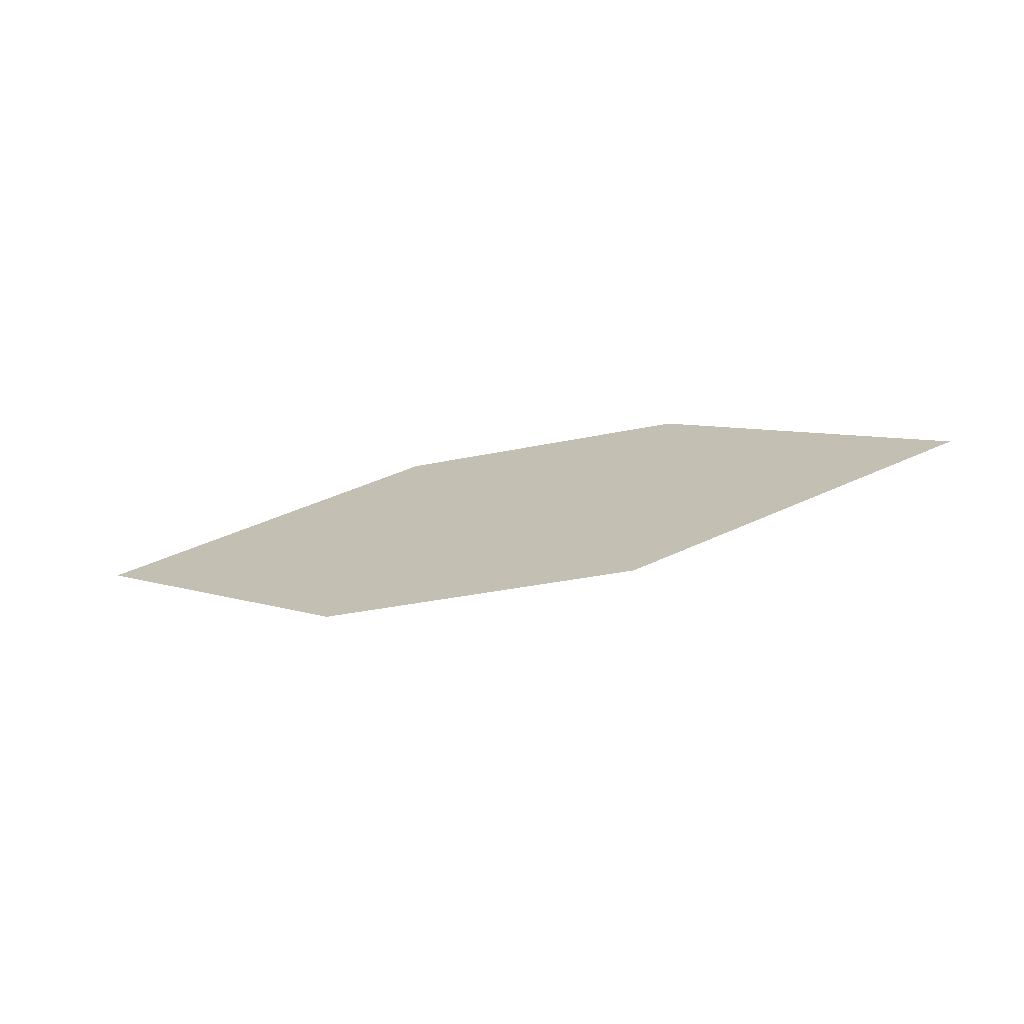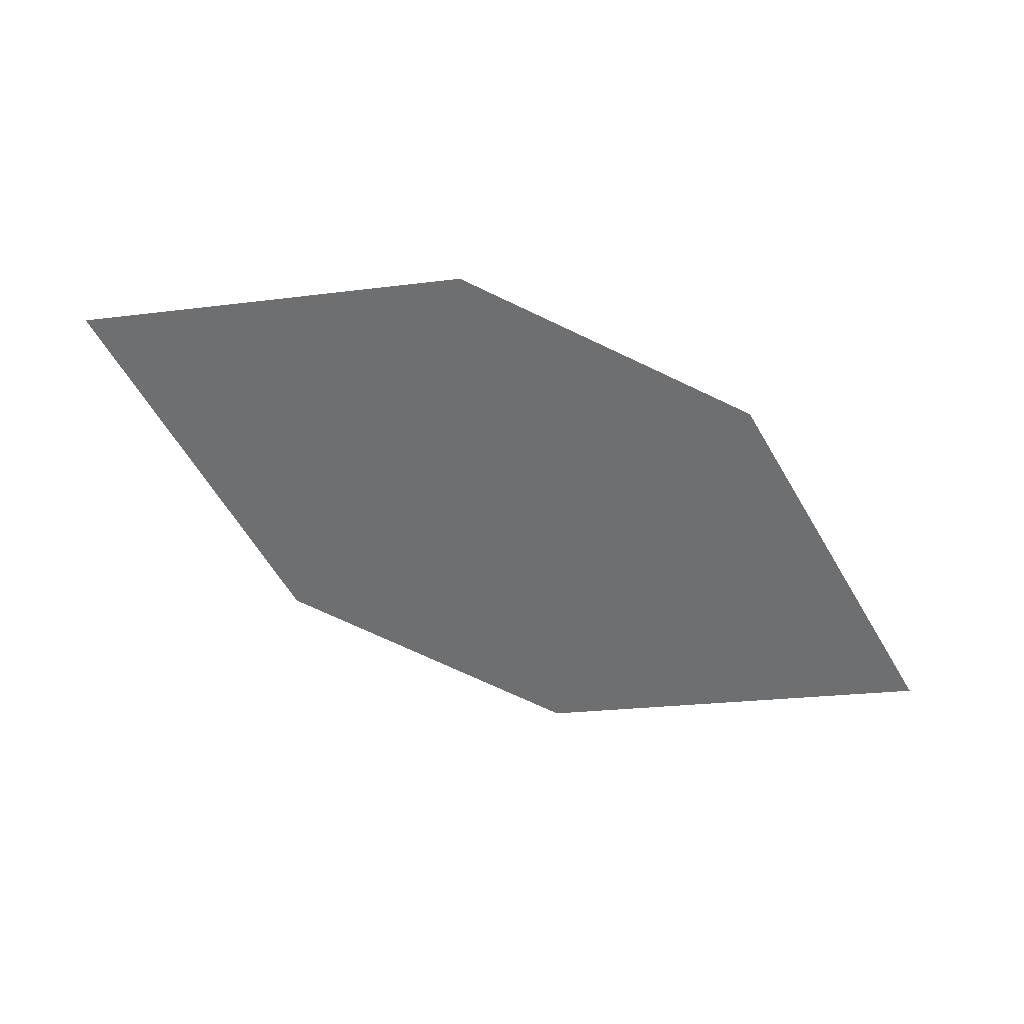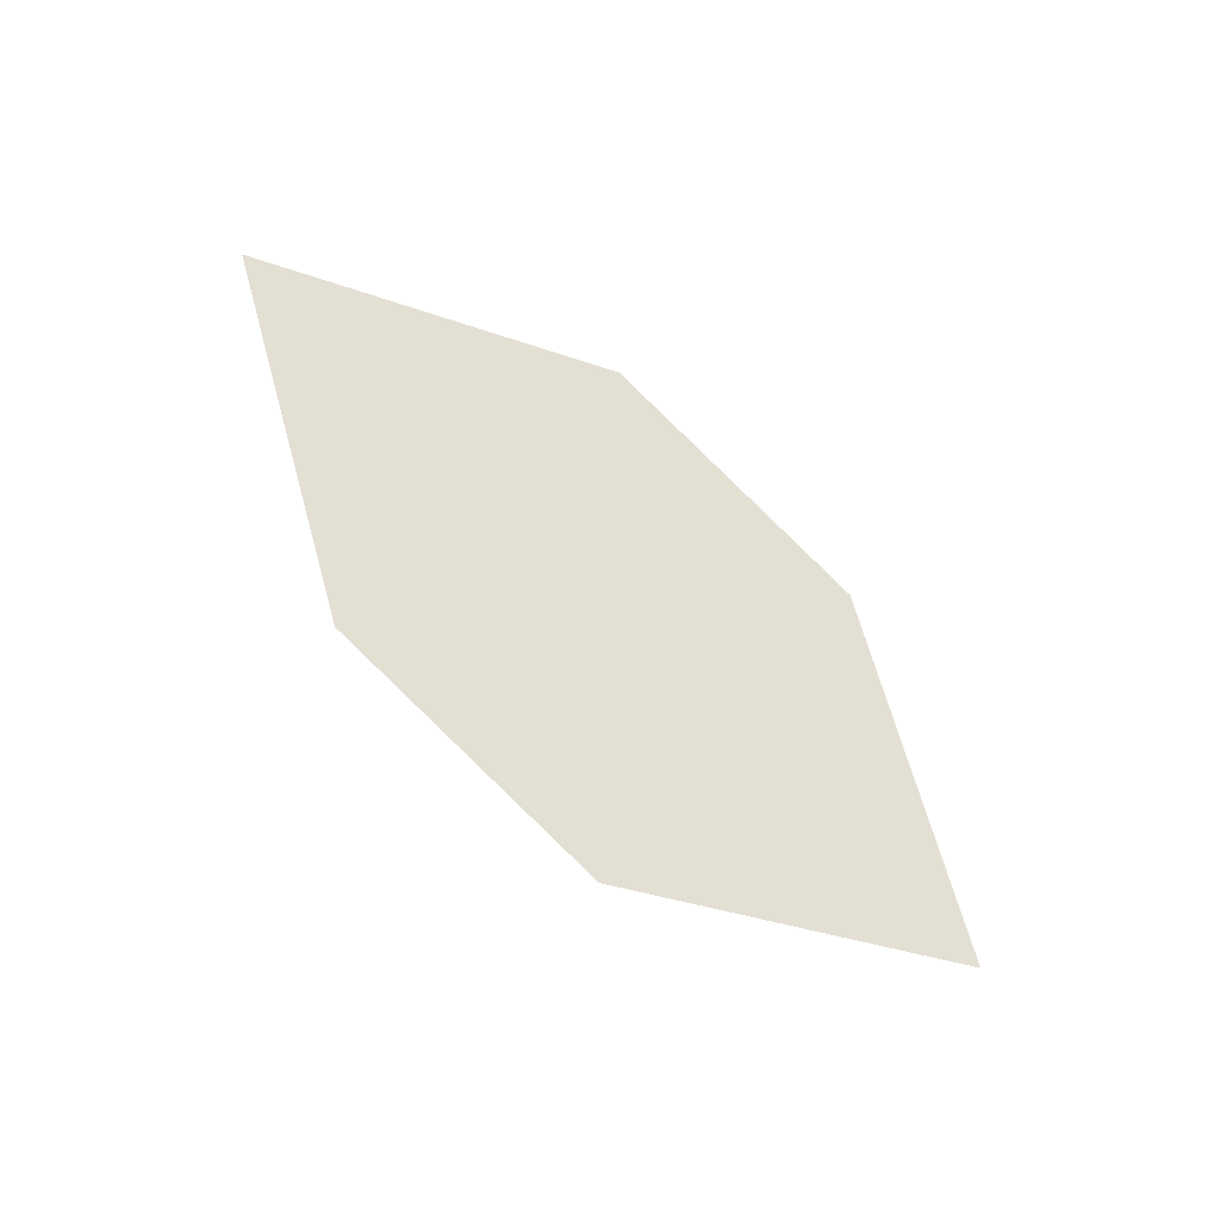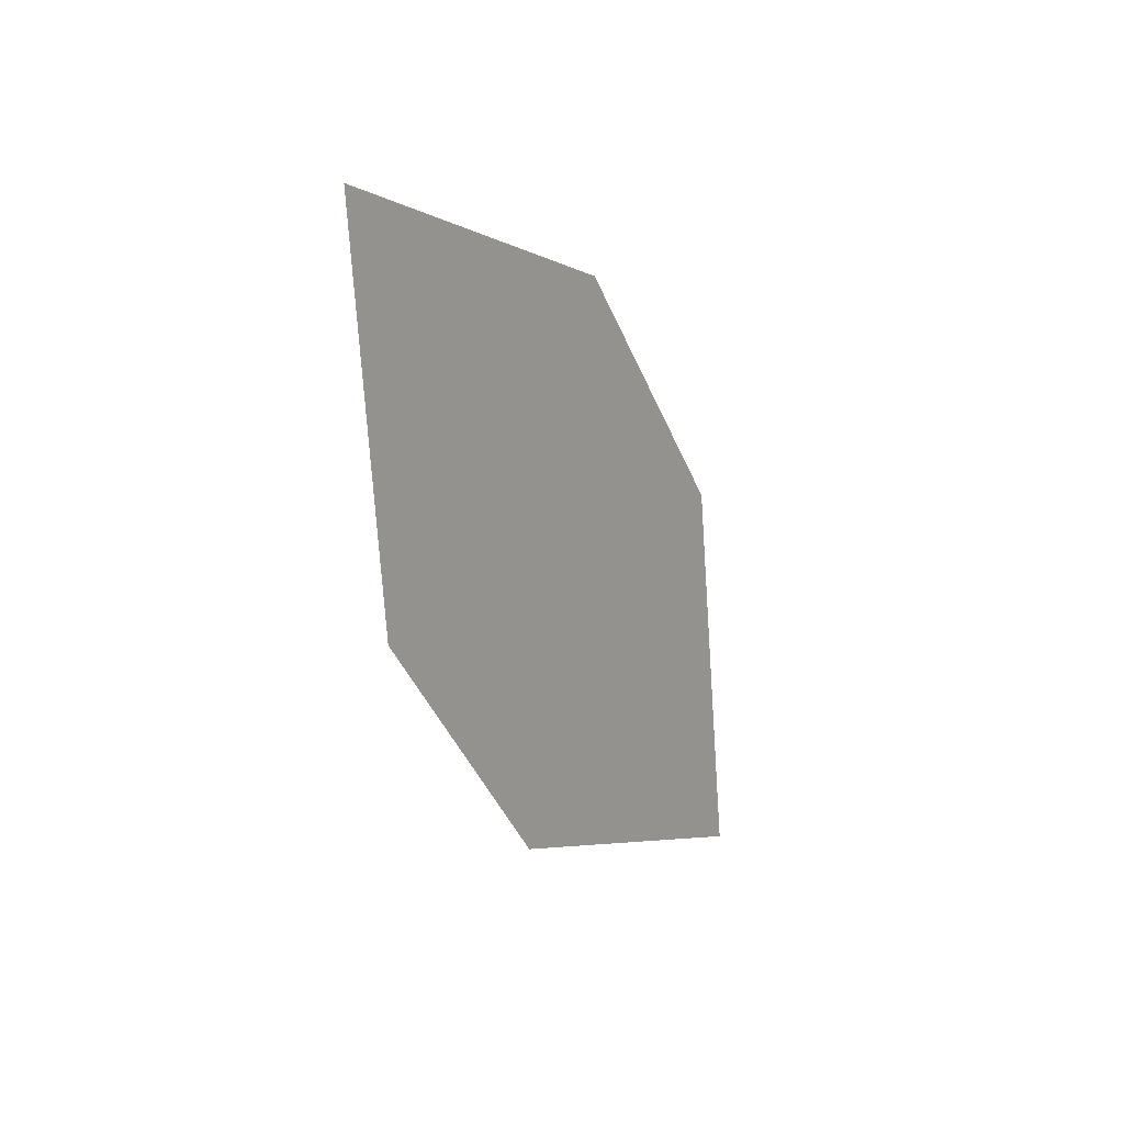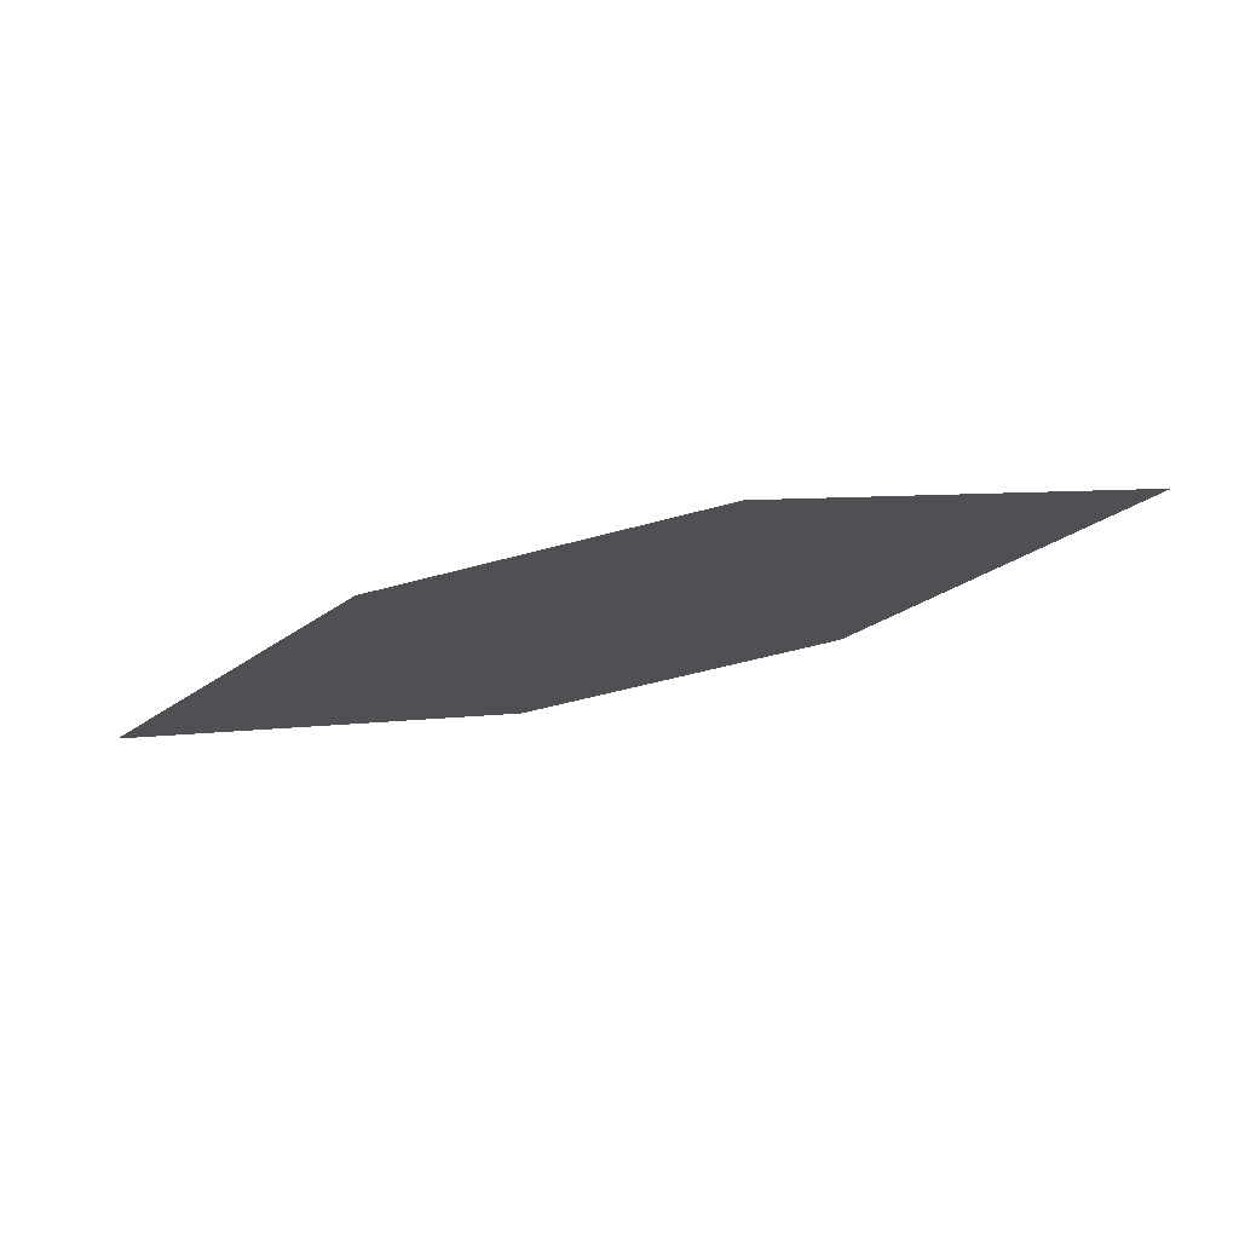
<metadata>
{"format":"obj","ext":"obj","renderer":"f3d","projection":"perspective","resolution":1024,"background":"white","views":[{"elev":-8.9,"azim":31.9,"up":"+Z"},{"elev":65.5,"azim":-168.3,"up":"+Y"},{"elev":79.0,"azim":-118.7,"up":"+Z"},{"elev":-62.0,"azim":-74.6,"up":"+Y"},{"elev":41.6,"azim":-7.2,"up":"+Y"}]}
</metadata>
<code>
o leaves.218
v 0.07581 0.1145 2.483
v 0.1164 0.1053 2.475
v 0.1742 0.1459 2.496
v 0.1008 0.1447 2.5
v 0.1336 0.1551 2.504
v 0.1492 0.1158 2.479
f 1 2 6 3
f 1 3 5 4

</code>
